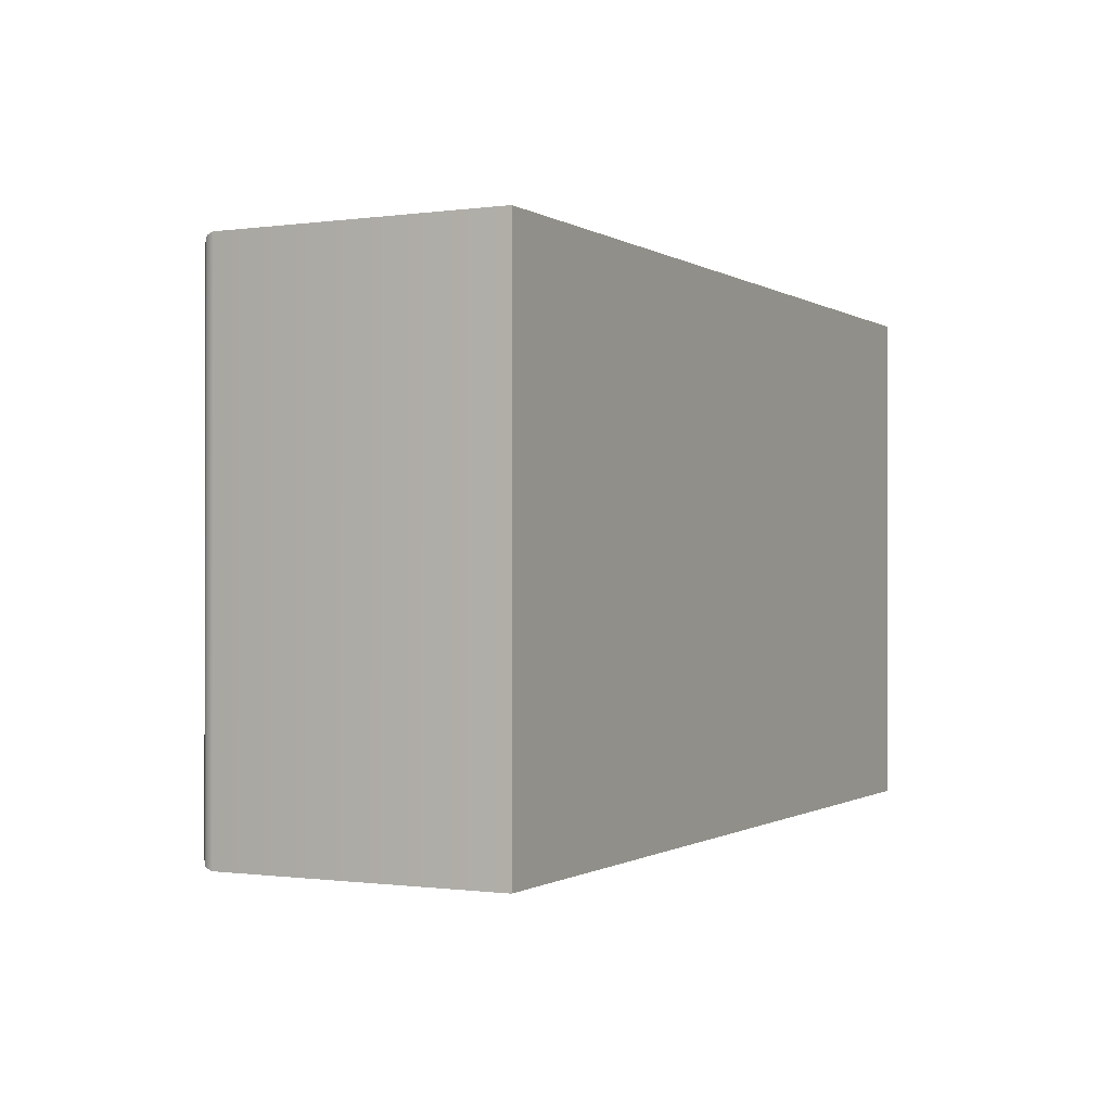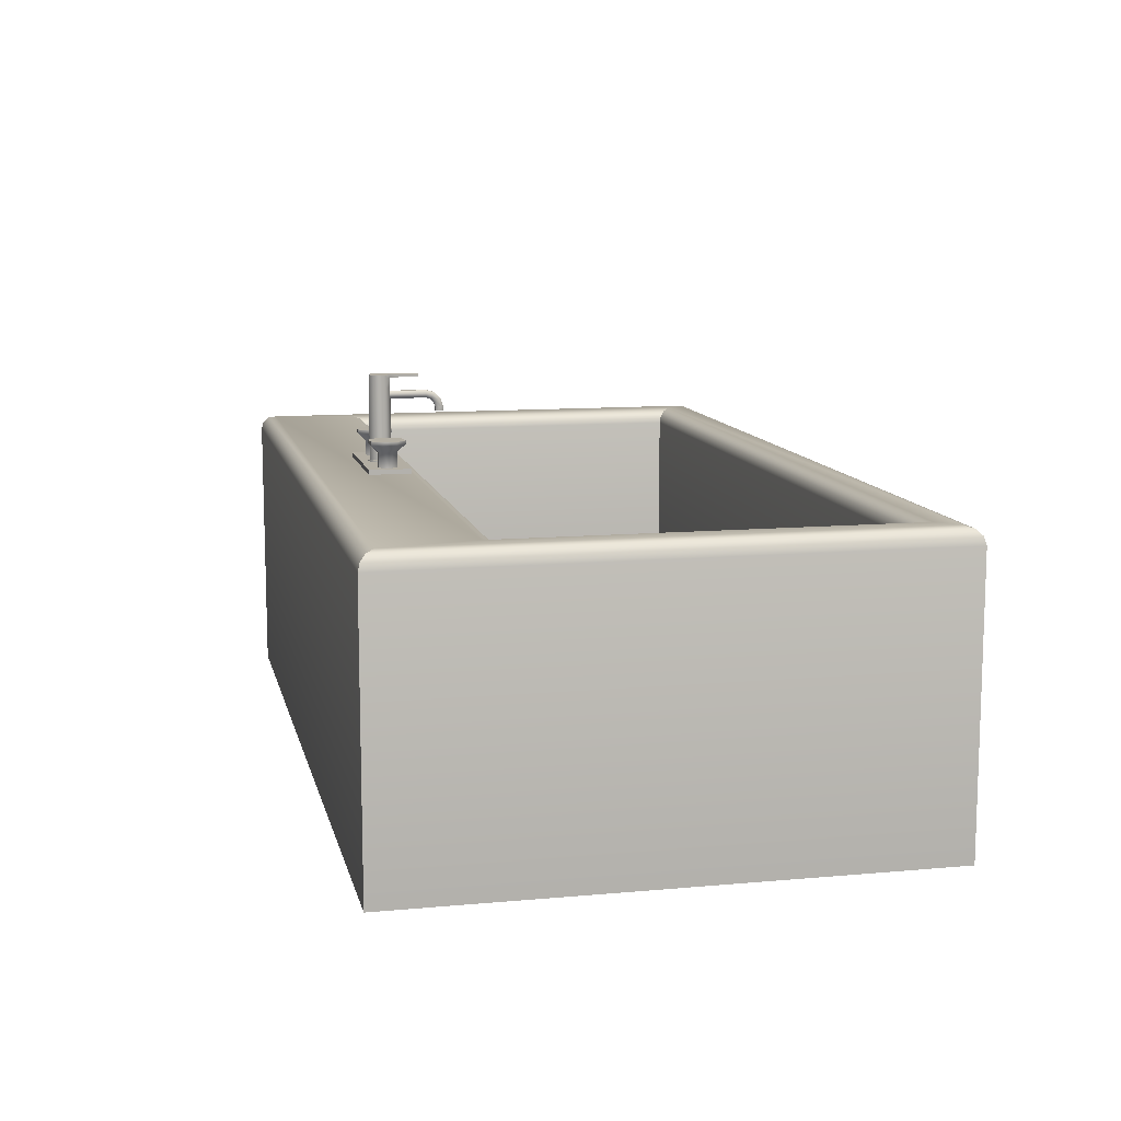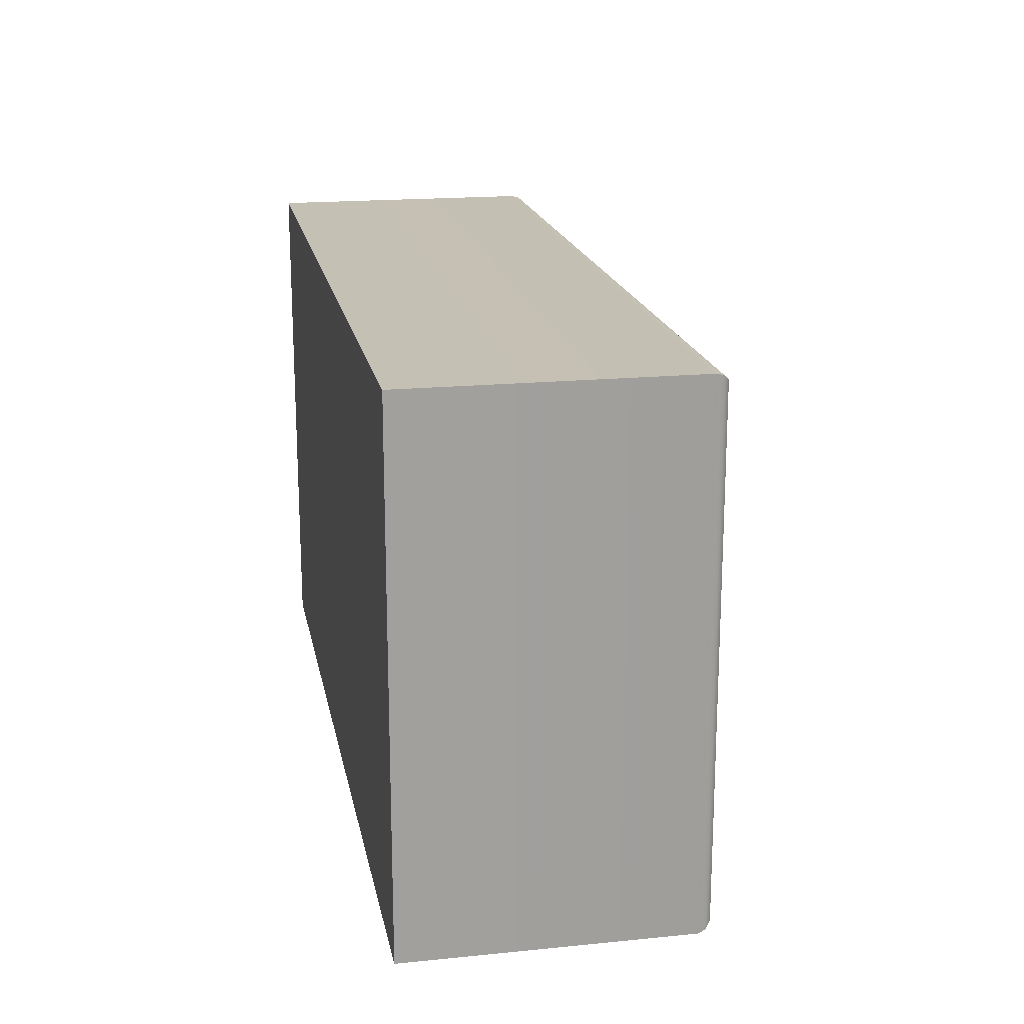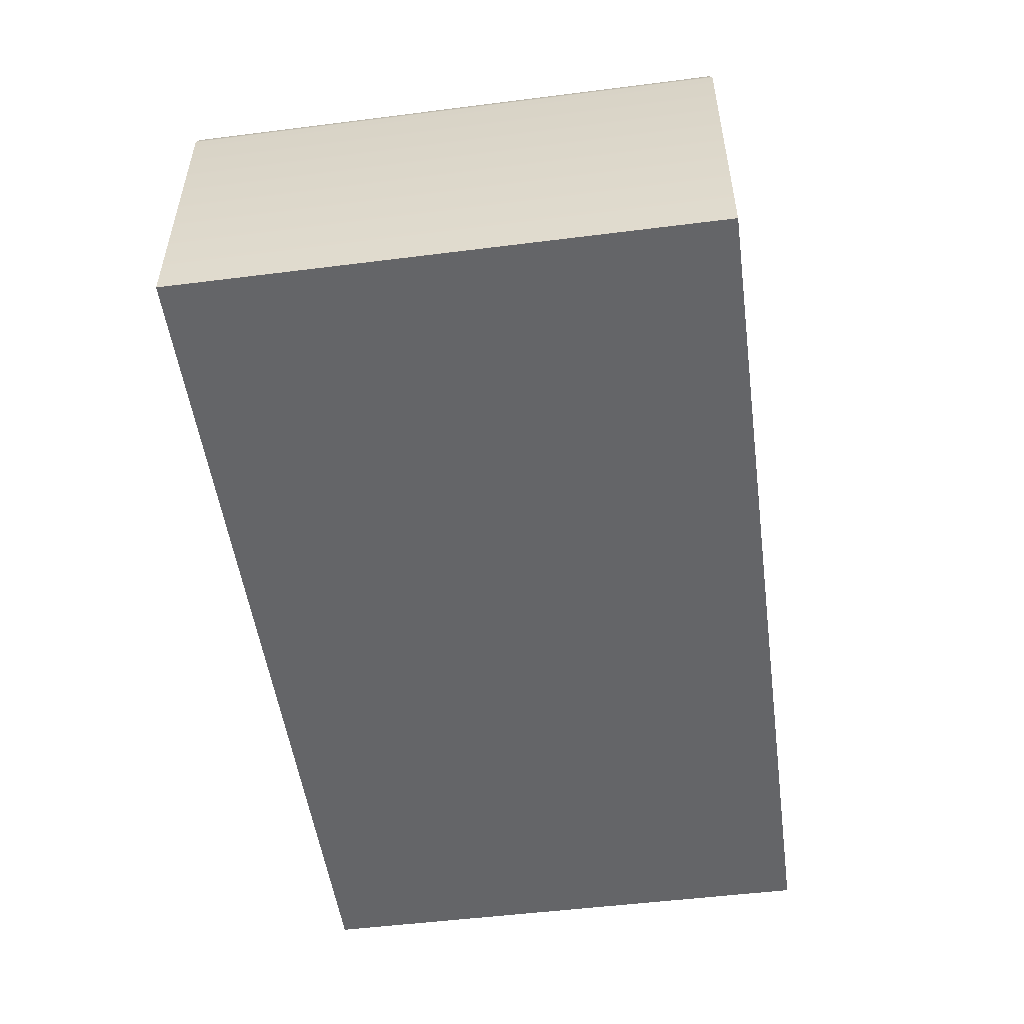
<metadata>
{"format":"obj","ext":"obj","renderer":"f3d","projection":"perspective","resolution":1024,"background":"white","views":[{"elev":-0.6,"azim":-63.0,"up":"+Z"},{"elev":10.9,"azim":-102.6,"up":"+Y"},{"elev":18.4,"azim":79.2,"up":"+Z"},{"elev":-51.6,"azim":-82.2,"up":"+Y"}]}
</metadata>
<code>
g bathtub_Plane.019
v -0.5612 0.1202 -0.7439
v -0.5612 0.1202 -0.3619
v 0.6276 0.1202 -0.7439
v 0.6276 0.1202 -0.3619
v -0.5612 0.06399 -0.7439
v -0.5612 0.06399 -0.3619
v 0.6276 0.06399 -0.7439
v 0.6276 0.06399 -0.3619
v 0.4922 0.2593 -0.6367
v 0.537 0.2593 -0.5838
v 0.531 0.2593 -0.5144
v 0.4772 0.2593 -0.4695
v 0.4074 0.2593 -0.4759
v 0.363 0.2593 -0.5295
v 0.3698 0.2593 -0.5985
v 0.4232 0.2593 -0.6426
v 0.53 0.3638 -0.7089
v 0.6151 0.3638 -0.6085
v 0.6037 0.3638 -0.4767
v 0.5016 0.3638 -0.3914
v 0.3691 0.3638 -0.4034
v 0.2847 0.3638 -0.5054
v 0.399 0.3638 -0.7202
v 0.2976 0.3638 -0.6364
v 0.4922 0.1149 -0.6367
v 0.537 0.1149 -0.5838
v 0.531 0.1149 -0.5144
v 0.4772 0.1149 -0.4695
v 0.4074 0.1149 -0.4759
v 0.363 0.1149 -0.5295
v 0.3698 0.1149 -0.5985
v 0.4232 0.1149 -0.6426
v -0.3392 0.3638 -0.7185
v -0.241 0.3638 -0.6309
v -0.2339 0.3638 -0.4988
v -0.3232 0.3638 -0.4001
v -0.4562 0.3638 -0.3937
v -0.5538 0.3638 -0.4829
v -0.4705 0.3638 -0.7115
v -0.5593 0.3638 -0.6144
v -0.3667 0.2593 -0.6417
v -0.3149 0.2593 -0.5956
v -0.3112 0.2593 -0.5261
v -0.3582 0.2593 -0.4741
v -0.4282 0.2593 -0.4707
v -0.4796 0.2593 -0.5177
v -0.4825 0.2593 -0.5869
v -0.4358 0.2593 -0.638
v -0.5593 0.3293 -0.6144
v -0.5538 0.3293 -0.4829
v -0.4562 0.3293 -0.3937
v -0.3232 0.3293 -0.4001
v -0.2339 0.3293 -0.4988
v -0.241 0.3293 -0.6309
v -0.4705 0.3293 -0.7115
v -0.3392 0.3293 -0.7185
v 0.2976 0.3293 -0.6364
v 0.2847 0.3293 -0.5054
v 0.3691 0.3293 -0.4034
v 0.5016 0.3293 -0.3914
v 0.6037 0.3293 -0.4767
v 0.6151 0.3293 -0.6085
v 0.399 0.3293 -0.7202
v 0.53 0.3293 -0.7089
v -0.3667 0.1149 -0.6417
v -0.3149 0.1149 -0.5956
v -0.3112 0.1149 -0.5261
v -0.3582 0.1149 -0.4741
v -0.4282 0.1149 -0.4707
v -0.4796 0.1149 -0.5177
v -0.4825 0.1149 -0.5869
v -0.4358 0.1149 -0.638
v 0.02826 0.7965 -0.6572
v 0.07771 0.7965 -0.644
v 0.1139 0.7965 -0.6078
v 0.1271 0.7965 -0.5583
v 0.1139 0.7965 -0.5089
v 0.07771 0.7965 -0.4727
v 0.02826 0.7965 -0.4594
v -0.02118 0.7965 -0.4727
v -0.05738 0.7965 -0.5089
v -0.07062 0.7965 -0.5583
v -0.05738 0.7965 -0.6078
v -0.02118 0.7965 -0.644
v 0.07771 0.9133 -0.644
v 0.02826 0.9133 -0.6572
v 0.1139 0.9133 -0.6078
v 0.1271 0.9133 -0.5583
v 0.1139 0.9133 -0.5089
v 0.07771 0.9133 -0.4727
v 0.02826 0.9133 -0.4594
v -0.02118 0.9133 -0.4727
v -0.05738 0.9133 -0.5089
v -0.07062 0.9133 -0.5583
v -0.05738 0.9133 -0.6078
v -0.02118 0.9133 -0.644
v -0.05738 0.8891 -0.6078
v -0.02118 0.8891 -0.644
v 0.02826 0.8891 -0.6572
v 0.07771 0.8891 -0.644
v -0.02118 0.8891 -0.4727
v -0.05738 0.8891 -0.5089
v 0.1139 0.8891 -0.5089
v 0.07771 0.8891 -0.4727
v 0.1139 0.8891 -0.6078
v -0.07062 0.8891 -0.5583
v 0.02826 0.8891 -0.4594
v 0.1271 0.8891 -0.5583
v 0.02826 0.9133 -0.1967
v 0.07771 0.9133 -0.2099
v -0.02118 0.9133 -0.2099
v -0.02118 0.8891 -0.2099
v 0.07771 0.8891 -0.2099
v 0.02826 0.8891 -0.1967
v 0.02826 0.1347 -0.6572
v 0.02826 0.7965 -0.6572
v 0.07771 0.1347 -0.644
v 0.07771 0.7965 -0.644
v 0.1139 0.1347 -0.6078
v 0.1139 0.7965 -0.6078
v 0.1272 0.1347 -0.5583
v 0.1272 0.7965 -0.5583
v 0.1139 0.1347 -0.5089
v 0.1139 0.7965 -0.5089
v 0.07771 0.1347 -0.4727
v 0.07771 0.7965 -0.4727
v 0.02826 0.1347 -0.4594
v 0.02826 0.7965 -0.4594
v -0.02118 0.1347 -0.4727
v -0.02118 0.7965 -0.4727
v -0.05737 0.1347 -0.5089
v -0.05737 0.7965 -0.5089
v -0.07062 0.1347 -0.5583
v -0.07062 0.7965 -0.5583
v -0.05737 0.1347 -0.6078
v -0.05737 0.7965 -0.6078
v -0.02118 0.1347 -0.644
v -0.02118 0.7965 -0.644
v 0.02826 0.1347 -0.6754
v 0.0868 0.1347 -0.6597
v 0.1297 0.1347 -0.6169
v 0.1453 0.1347 -0.5583
v 0.1297 0.1347 -0.4998
v 0.0868 0.1347 -0.4569
v 0.02826 0.1347 -0.4412
v -0.03027 0.1347 -0.4569
v -0.07312 0.1347 -0.4998
v -0.08881 0.1347 -0.5583
v -0.07312 0.1347 -0.6169
v -0.03027 0.1347 -0.6597
v 0.02826 0.1166 -0.6754
v 0.0868 0.1166 -0.6597
v 0.1297 0.1166 -0.6169
v 0.1453 0.1166 -0.5583
v 0.1297 0.1166 -0.4998
v 0.0868 0.1166 -0.4569
v 0.02826 0.1166 -0.4412
v -0.03027 0.1166 -0.4569
v -0.07312 0.1166 -0.4998
v -0.08881 0.1166 -0.5583
v -0.07312 0.1166 -0.6169
v -0.03027 0.1166 -0.6597
v 0.01059 0.6927 -0.4847
v -0.005633 0.7089 -0.4847
v -0.005633 0.5679 -0.02643
v 0.01059 0.5679 -0.04265
v -0.007627 0.7084 -0.1339
v 0.009685 0.6909 -0.1362
v 0.009685 0.5991 -0.04442
v -0.007627 0.6015 -0.02691
v 0.009507 0.6788 -0.08975
v -0.007738 0.6946 -0.08064
v 0.009507 0.6456 -0.05656
v -0.007738 0.6547 -0.04078
v 0.06323 0.7089 -0.4847
v 0.04701 0.6927 -0.4847
v 0.04701 0.5679 -0.04265
v 0.06323 0.5679 -0.02643
v 0.04791 0.6909 -0.1362
v 0.06522 0.7084 -0.1339
v 0.06522 0.6015 -0.02691
v 0.04791 0.5991 -0.04442
v 0.06534 0.6946 -0.08064
v 0.04809 0.6788 -0.08975
v 0.06534 0.6547 -0.04078
v 0.04809 0.6456 -0.05656
v 0.009894 0.7617 -0.1268
v -0.007418 0.7446 -0.1291
v -0.007348 0.7255 -0.06273
v 0.009937 0.7405 -0.05402
v -0.007348 0.6726 -0.009836
v 0.009937 0.6813 0.005185
v -0.007419 0.6063 0.009247
v 0.009893 0.6086 0.02636
v -0.005634 0.7441 -0.4847
v 0.01059 0.7603 -0.4847
v 0.01059 0.5679 0.025
v -0.005636 0.5679 0.008739
v 0.06502 0.7446 -0.1291
v 0.0477 0.7617 -0.1268
v 0.04766 0.7405 -0.05402
v 0.06495 0.7255 -0.06273
v 0.04766 0.6813 0.005185
v 0.06495 0.6726 -0.009836
v 0.0477 0.6086 0.02636
v 0.06502 0.6063 0.009247
v 0.04701 0.7603 -0.4847
v 0.06323 0.7441 -0.4847
v 0.06323 0.5679 0.008739
v 0.04701 0.5679 0.025
v -4.275 -2.643 3.541
v -4.275 -2.643 -1.32
v 4.068 -2.643 3.541
v 4.068 -2.643 -1.32
v -3.816 -2.197 3.081
v -3.816 -2.197 -0.208
v 3.608 -2.197 -0.208
v 3.608 -2.197 3.081
v -3.961 0.0772 3.226
v -3.816 -0.0681 3.081
v -3.888 0.05773 3.154
v -3.835 0.004552 3.101
v -3.816 -0.0681 -0.208
v -3.961 0.0772 -0.3533
v -3.835 0.004552 -0.2275
v -3.888 0.05773 -0.2807
v 3.608 -0.0681 3.081
v 3.753 0.0772 3.226
v 3.628 0.004552 3.101
v 3.681 0.05773 3.154
v 3.608 -0.0681 -0.208
v 3.753 0.0772 -0.3533
v 3.628 0.004552 -0.2275
v 3.681 0.05773 -0.2807
v -4.275 -0.0681 3.541
v -4.13 0.0772 3.395
v -4.256 0.004552 3.521
v -4.203 0.05773 3.468
v -4.13 0.0772 -1.174
v -4.275 -0.0681 -1.32
v -4.203 0.05773 -1.247
v -4.256 0.004552 -1.3
v 3.922 0.0772 -1.174
v 4.068 -0.0681 -1.32
v 3.995 0.05773 -1.247
v 4.048 0.004552 -1.3
v 3.922 0.0772 3.395
v 4.068 -0.0681 3.541
v 3.995 0.05773 3.468
v 4.048 0.004552 3.521
v -0.1738 -0.3879 -0.2688
v -0.1133 -0.2418 -0.2688
v 0.03274 -0.1814 -0.2688
v 0.1788 -0.2418 -0.2688
v 0.2392 -0.3879 -0.2688
v 0.1788 -0.5339 -0.2688
v 0.03274 -0.5944 -0.2688
v -0.1133 -0.5339 -0.2688
v -0.1738 -0.3879 -0.2061
v -0.1133 -0.2418 -0.2061
v 0.03274 -0.1814 -0.2061
v 0.1788 -0.2418 -0.2061
v 0.2392 -0.3879 -0.2061
v 0.1788 -0.5339 -0.2061
v 0.03274 -0.5944 -0.2061
v -0.1133 -0.5339 -0.2061
v -0.1023 -0.2529 -0.1662
v -0.1133 -0.2418 -0.1864
v -0.1738 -0.3879 -0.1864
v -0.1582 -0.3879 -0.1662
v 0.03274 -0.197 -0.1662
v 0.03274 -0.1814 -0.1864
v 0.1677 -0.2529 -0.1662
v 0.1788 -0.2418 -0.1864
v 0.2236 -0.3879 -0.1662
v 0.2392 -0.3879 -0.1864
v 0.1677 -0.5229 -0.1662
v 0.1788 -0.5339 -0.1864
v 0.03274 -0.5788 -0.1662
v 0.03274 -0.5944 -0.1864
v -0.1023 -0.5229 -0.1662
v -0.1133 -0.5339 -0.1864
v -0.08686 -2.23 1.346
v 0.05917 -2.23 1.407
v 0.1196 -2.23 1.553
v 0.05917 -2.23 1.699
v -0.08686 -2.23 1.759
v -0.2329 -2.23 1.699
v -0.2934 -2.23 1.553
v -0.2329 -2.23 1.407
v -0.08686 -2.167 1.346
v 0.05917 -2.167 1.407
v 0.1196 -2.167 1.553
v 0.05917 -2.167 1.699
v -0.08686 -2.167 1.759
v -0.2329 -2.167 1.699
v -0.2934 -2.167 1.553
v -0.2329 -2.167 1.407
v 0.04814 -2.127 1.418
v 0.05917 -2.148 1.407
v -0.08686 -2.148 1.346
v -0.08686 -2.127 1.362
v 0.1041 -2.127 1.553
v 0.1196 -2.148 1.553
v 0.04814 -2.127 1.688
v 0.05917 -2.148 1.699
v -0.08686 -2.127 1.744
v -0.08686 -2.148 1.759
v -0.2219 -2.127 1.688
v -0.2329 -2.148 1.699
v -0.2778 -2.127 1.553
v -0.2934 -2.148 1.553
v -0.2219 -2.127 1.418
v -0.2329 -2.148 1.407
g bathtub_Material
f 1 2 4 3
f 5 7 8 6
f 4 8 7 3
f 3 7 5 1
f 2 6 8 4
f 1 5 6 2
f 53 54 34 35
f 60 61 19 20
f 52 53 35 36
f 59 60 20 21
f 51 52 36 37
f 58 59 21 22
f 50 51 37 38
f 57 58 22 24
f 49 50 38 40
f 28 12 13 29
f 32 16 9 25
f 25 9 10 26
f 26 10 11 27
f 29 13 14 30
f 30 14 15 31
f 31 15 16 32
f 27 11 12 28
f 63 57 24 23
f 64 63 23 17
f 55 49 40 39
f 56 55 39 33
f 62 64 17 18
f 39 40 38 37 36 35 34 33
f 23 24 22 21 20 19 18 17
f 10 9 64 62
f 45 44 52 51
f 12 11 61 60
f 47 46 50 49
f 42 41 56 54
f 14 13 59 58
f 44 43 53 52
f 9 16 63 64
f 11 10 62 61
f 46 45 51 50
f 16 15 57 63
f 13 12 60 59
f 41 48 55 56
f 43 42 54 53
f 54 56 33 34
f 61 62 18 19
f 15 14 58 57
f 48 47 49 55
f 68 44 45 69
f 72 48 41 65
f 65 41 42 66
f 66 42 43 67
f 69 45 46 70
f 70 46 47 71
f 71 47 48 72
f 67 43 44 68
f 74 75 76 77 78 79 80 81 82 83 84 73
f 85 86 96 95 94 93 92 91 90 89 88 87
f 98 97 95 96
f 100 99 86 85
f 102 101 92 93
f 104 103 89 90
f 99 98 96 86
f 105 100 85 87
f 106 102 93 94
f 107 104 113 114
f 108 105 87 88
f 97 106 94 95
f 104 90 110 113
f 103 108 88 89
f 77 76 108 103
f 80 79 107 101
f 83 82 106 97
f 76 75 105 108
f 79 78 104 107
f 82 81 102 106
f 75 74 100 105
f 73 84 98 99
f 78 77 103 104
f 81 80 101 102
f 74 73 99 100
f 84 83 97 98
f 114 113 110 109
f 112 114 109 111
f 90 91 109 110
f 92 101 112 111
f 91 92 111 109
f 101 107 114 112
f 115 116 118 117
f 117 118 120 119
f 119 120 122 121
f 121 122 124 123
f 123 124 126 125
f 125 126 128 127
f 127 128 130 129
f 129 130 132 131
f 131 132 134 133
f 133 134 136 135
f 118 116 138 136 134 132 130 128 126 124 122 120
f 135 136 138 137
f 137 138 116 115
f 151 152 153 154 155 156 157 158 159 160 161 162
f 135 137 150 149
f 125 127 145 144
f 115 117 140 139
f 129 131 147 146
f 119 121 142 141
f 144 145 157 156
f 143 144 156 155
f 142 143 155 154
f 150 139 151 162
f 139 140 152 151
f 141 142 154 153
f 149 150 162 161
f 140 141 153 152
f 148 149 161 160
f 147 148 160 159
f 146 147 159 158
f 145 146 158 157
f 121 123 143 142
f 131 133 148 147
f 117 119 141 140
f 127 129 146 145
f 137 115 139 150
f 123 125 144 143
f 133 135 149 148
f 174 170 193 191
f 175 176 163 164 195 196 207 208
f 180 175 208 199
f 165 166 177 178 209 210 197 198
f 172 174 191 189
f 196 187 200 207
f 192 203 201 190
f 194 205 203 192
f 197 210 205 194
f 183 180 199 202
f 190 201 200 187
f 163 176 179 168
f 171 168 179 184
f 185 183 202 204
f 167 172 189 188
f 166 169 182 177
f 173 171 184 186
f 178 181 206 209
f 181 185 204 206
f 170 165 198 193
f 169 173 186 182
f 168 171 172 167
f 171 173 174 172
f 173 169 170 174
f 167 164 163 168
f 169 166 165 170
f 180 183 184 179
f 183 185 186 184
f 185 181 182 186
f 179 176 175 180
f 181 178 177 182
f 188 189 190 187
f 189 191 192 190
f 191 193 194 192
f 187 196 195 188
f 193 198 197 194
f 200 201 202 199
f 201 203 204 202
f 203 205 206 204
f 199 208 207 200
f 205 210 209 206
f 164 167 188 195
f 212 240 244 214
f 214 244 248 213
f 211 235 240 212
f 212 214 213 211
f 228 219 236 247
f 220 227 218 215
f 227 231 217 218
f 213 248 235 211
f 231 223 216 217
f 217 216 215 218
f 224 232 243 239
f 232 228 247 243
f 219 224 239 236
f 236 239 241 238
f 238 241 242 237
f 237 242 240 235
f 239 243 245 241
f 241 245 246 242
f 242 246 244 240
f 243 247 249 245
f 245 249 250 246
f 246 250 248 244
f 247 236 238 249
f 249 238 237 250
f 250 237 235 248
f 220 223 225 222
f 222 225 226 221
f 221 226 224 219
f 223 231 233 225
f 225 233 234 226
f 226 234 232 224
f 231 227 229 233
f 233 229 230 234
f 234 230 228 232
f 227 220 222 229
f 229 222 221 230
f 230 221 219 228
f 223 220 215 216
f 258 266 259 251
f 256 264 265 257
f 254 262 263 255
f 252 260 261 253
f 257 265 266 258
f 255 263 264 256
f 253 261 262 254
f 251 259 260 252
f 263 262 274 276
f 261 260 268 272
f 267 270 281 279 277 275 273 271
f 262 261 272 274
f 266 265 280 282
f 264 263 276 278
f 259 266 282 269
f 265 264 278 280
f 268 269 270 267
f 272 268 267 271
f 274 272 271 273
f 276 274 273 275
f 278 276 275 277
f 280 278 277 279
f 282 280 279 281
f 269 282 281 270
f 260 259 269 268
f 290 298 291 283
f 288 296 297 289
f 286 294 295 287
f 284 292 293 285
f 289 297 298 290
f 287 295 296 288
f 285 293 294 286
f 283 291 292 284
f 295 294 306 308
f 293 292 300 304
f 299 302 313 311 309 307 305 303
f 294 293 304 306
f 298 297 312 314
f 296 295 308 310
f 291 298 314 301
f 297 296 310 312
f 300 301 302 299
f 304 300 299 303
f 306 304 303 305
f 308 306 305 307
f 310 308 307 309
f 312 310 309 311
f 314 312 311 313
f 301 314 313 302
f 292 291 301 300

</code>
